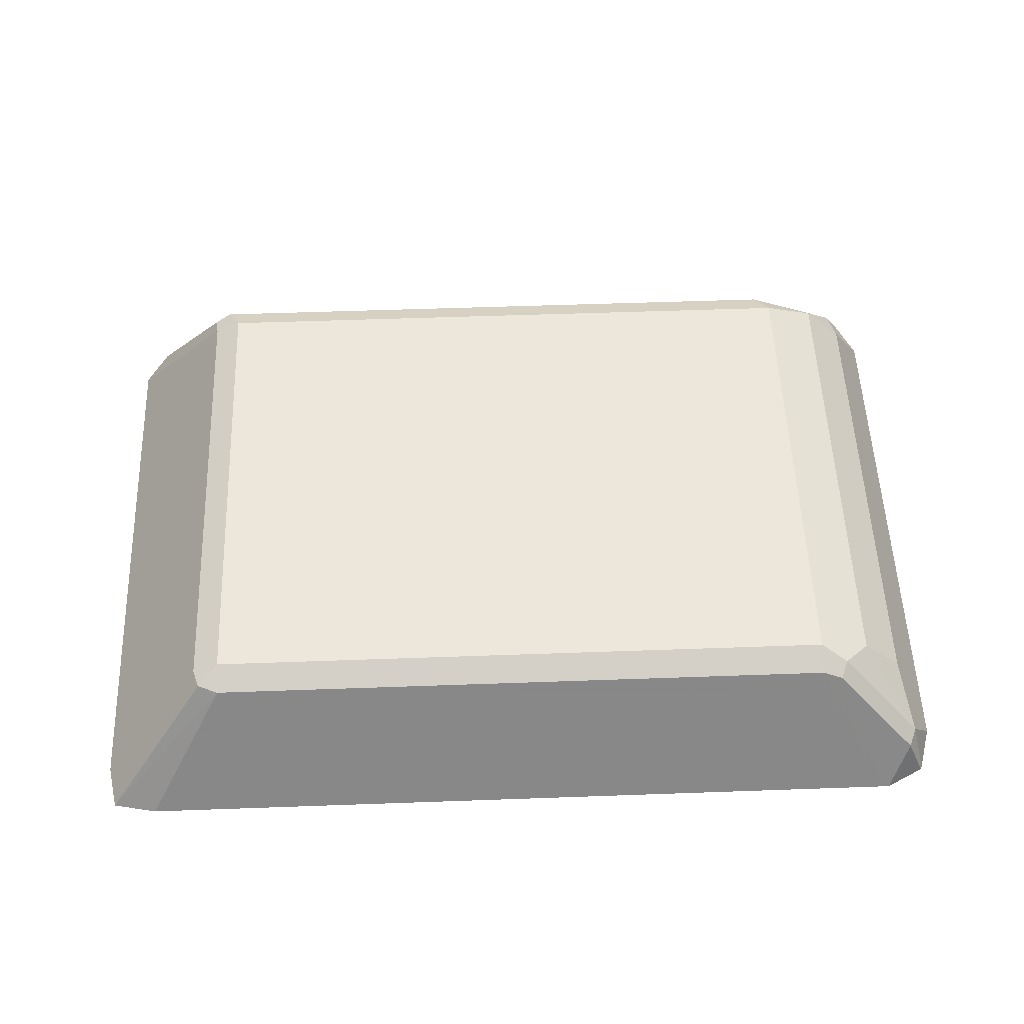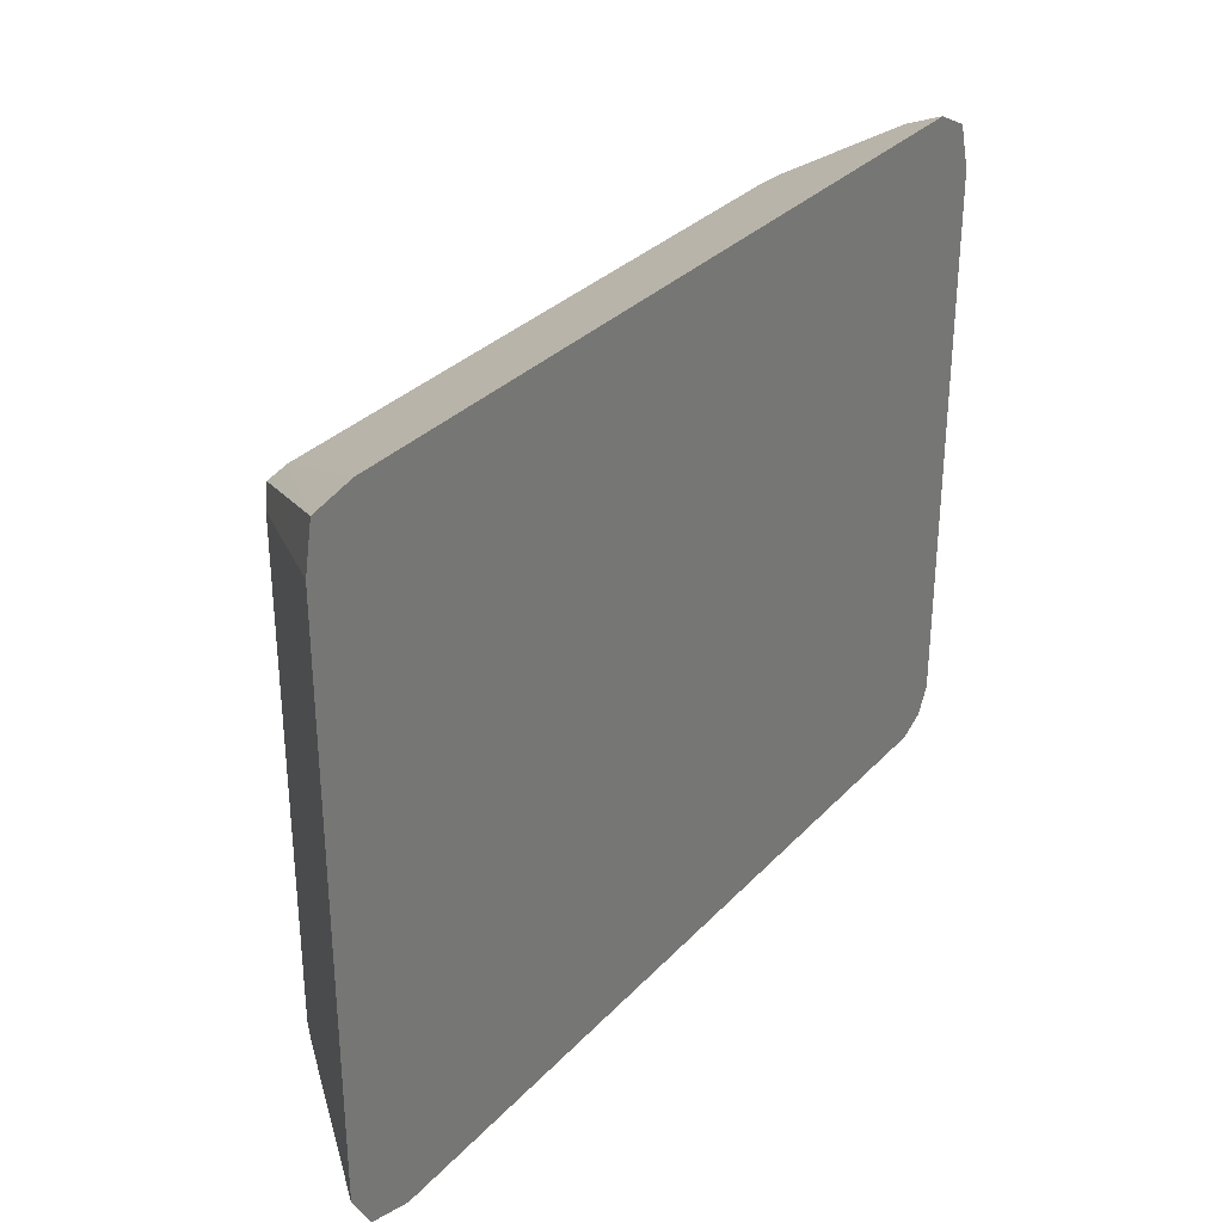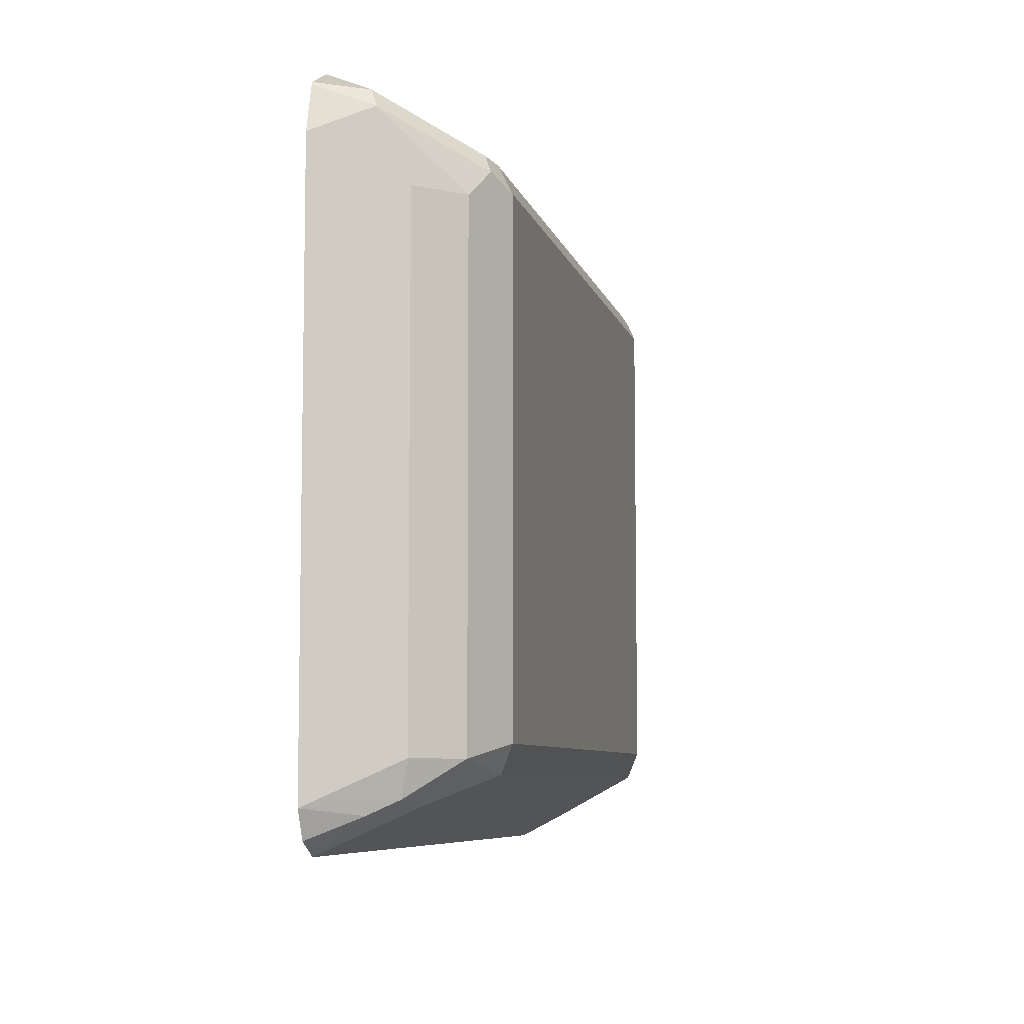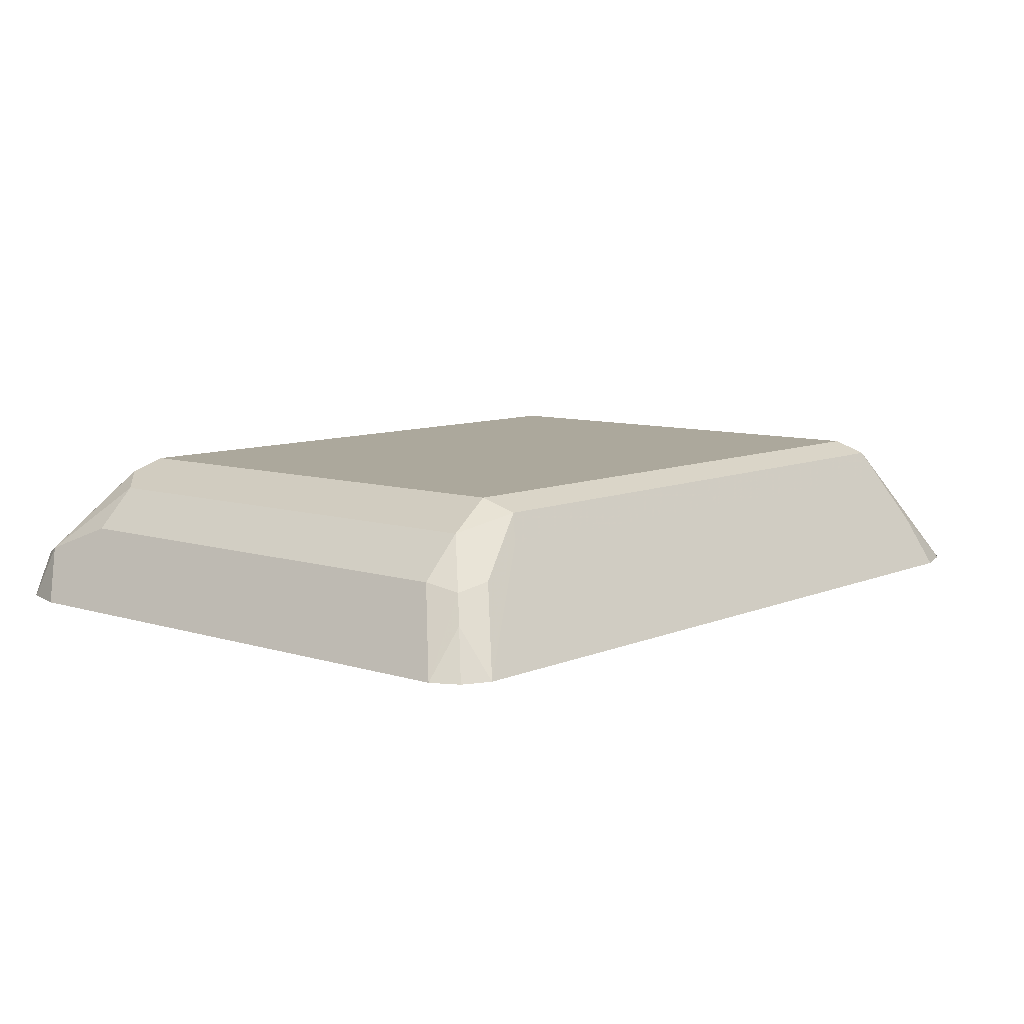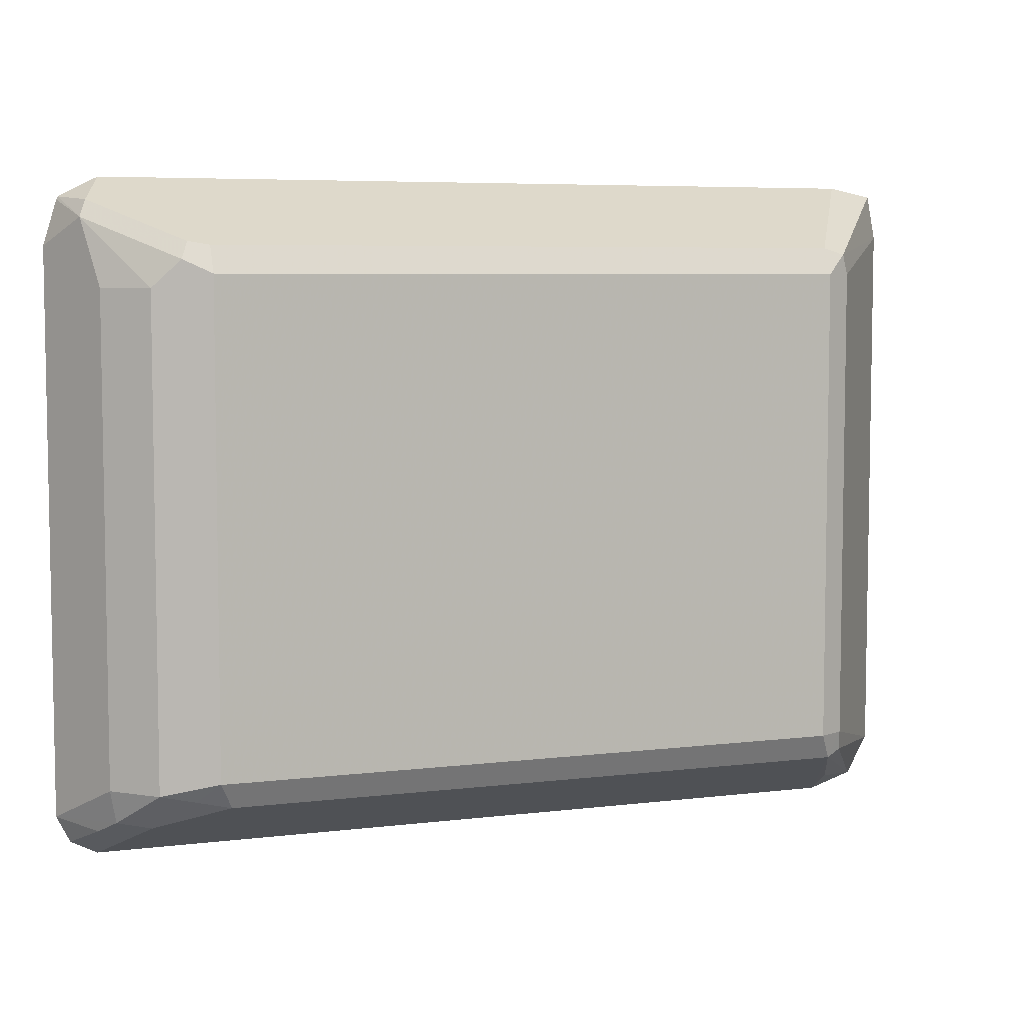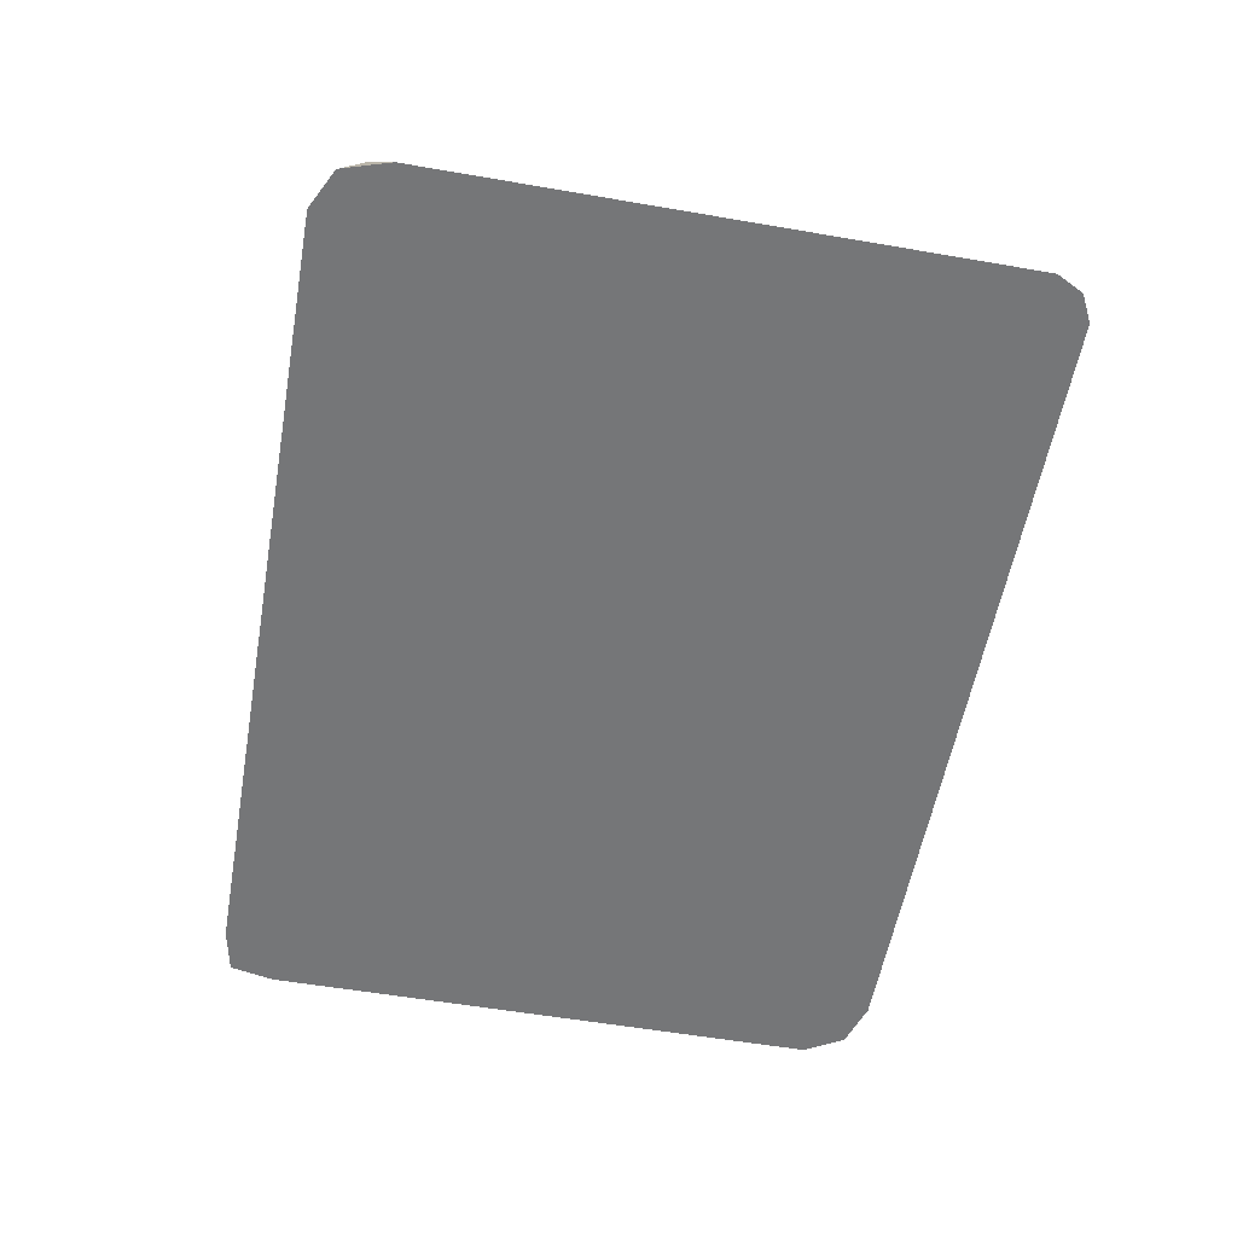
<metadata>
{"format":"obj","ext":"obj","renderer":"f3d","projection":"perspective","resolution":1024,"background":"white","views":[{"elev":53.9,"azim":-2.2,"up":"+Y"},{"elev":31.8,"azim":-54.9,"up":"+Z"},{"elev":-7.2,"azim":102.8,"up":"+Z"},{"elev":8.5,"azim":130.8,"up":"+Y"},{"elev":6.1,"azim":159.7,"up":"+Z"},{"elev":-56.8,"azim":79.8,"up":"+Y"}]}
</metadata>
<code>
v -0.2727 -0.01336 -0.1664
v -0.3193 0.03991 -0.1397
v -0.326 0.05322 -0.133
v -0.2928 0.02661 -0.1464
v -0.2761 0.02328 -0.143
v -0.2695 0.009983 -0.1497
v -0.2594 -0.01336 -0.1597
v -0.672 -0.01336 -0.1664
v -0.6387 0.03991 -0.1397
v -0.3193 0.05988 -0.1197
v -0.3094 0.04989 -0.1297
v -0.6453 0.05322 -0.133
v -0.2728 0.02661 -0.1264
v -0.2528 -0.01336 -0.1465
v -0.2928 0.04656 -0.1264
v -0.6944 -0.01336 -0.1591
v -0.6653 0.01331 -0.153
v -0.3193 0.05988 0.1197
v -0.6387 0.05988 -0.1197
v -0.6536 0.04989 -0.1297
v -0.652 0.05322 -0.1197
v -0.2728 0.02661 0.1131
v -0.2528 -0.01336 0.1331
v -0.2928 0.04656 0.1131
v -0.7053 -0.01336 -0.1397
v -0.3193 0.05322 0.133
v -0.3094 0.04989 0.1347
v -0.306 0.05322 0.1264
v -0.6387 0.05988 0.1197
v -0.652 0.05322 0.1197
v -0.2661 0.01331 0.1464
v -0.2595 -0.01336 0.1553
v -0.7053 -0.01336 0.1398
v -0.3193 0.03991 0.1397
v -0.2794 -0.01336 0.1664
v -0.6387 0.05322 0.133
v -0.2695 0.009983 0.1547
v -0.6486 0.05488 0.1297
v -0.2602 -0.01336 0.1567
v -0.7009 -0.01336 0.162
v -0.6387 0.03991 0.1397
v -0.6787 -0.01336 0.1664
f 22 31 23
f 22 24 31
f 21 33 30
f 21 25 33
f 20 25 21
f 19 30 29
f 19 21 30
f 18 36 26
f 18 26 27
f 18 28 24
f 18 27 28
f 16 25 20
f 13 23 14
f 13 22 23
f 13 24 22
f 23 31 32
f 13 15 24
f 18 29 36
f 24 28 31
f 30 33 38
f 26 35 27
f 12 21 19
f 36 42 41
f 36 40 42
f 36 38 40
f 35 39 37
f 34 42 35
f 34 41 42
f 33 40 38
f 31 39 32
f 31 37 39
f 29 38 36
f 29 30 38
f 27 31 28
f 27 37 31
f 27 35 37
f 26 41 34
f 26 36 41
f 26 34 35
f 12 20 21
f 1 14 23
f 12 17 16
f 1 8 9
f 1 16 8
f 1 25 16
f 1 33 25
f 1 40 33
f 1 42 40
f 1 35 42
f 1 9 2
f 1 39 35
f 1 23 32
f 1 6 7
f 1 5 6
f 1 4 5
f 1 3 4
f 1 2 3
f 12 16 20
f 1 32 39
f 2 9 12
f 1 7 14
f 3 10 11
f 10 29 18
f 2 12 3
f 10 19 29
f 10 15 11
f 10 24 15
f 8 12 9
f 8 17 12
f 8 16 17
f 10 18 24
f 5 15 13
f 5 11 15
f 3 11 5
f 5 14 6
f 5 13 14
f 3 19 10
f 3 12 19
f 6 14 7
f 3 5 4

</code>
